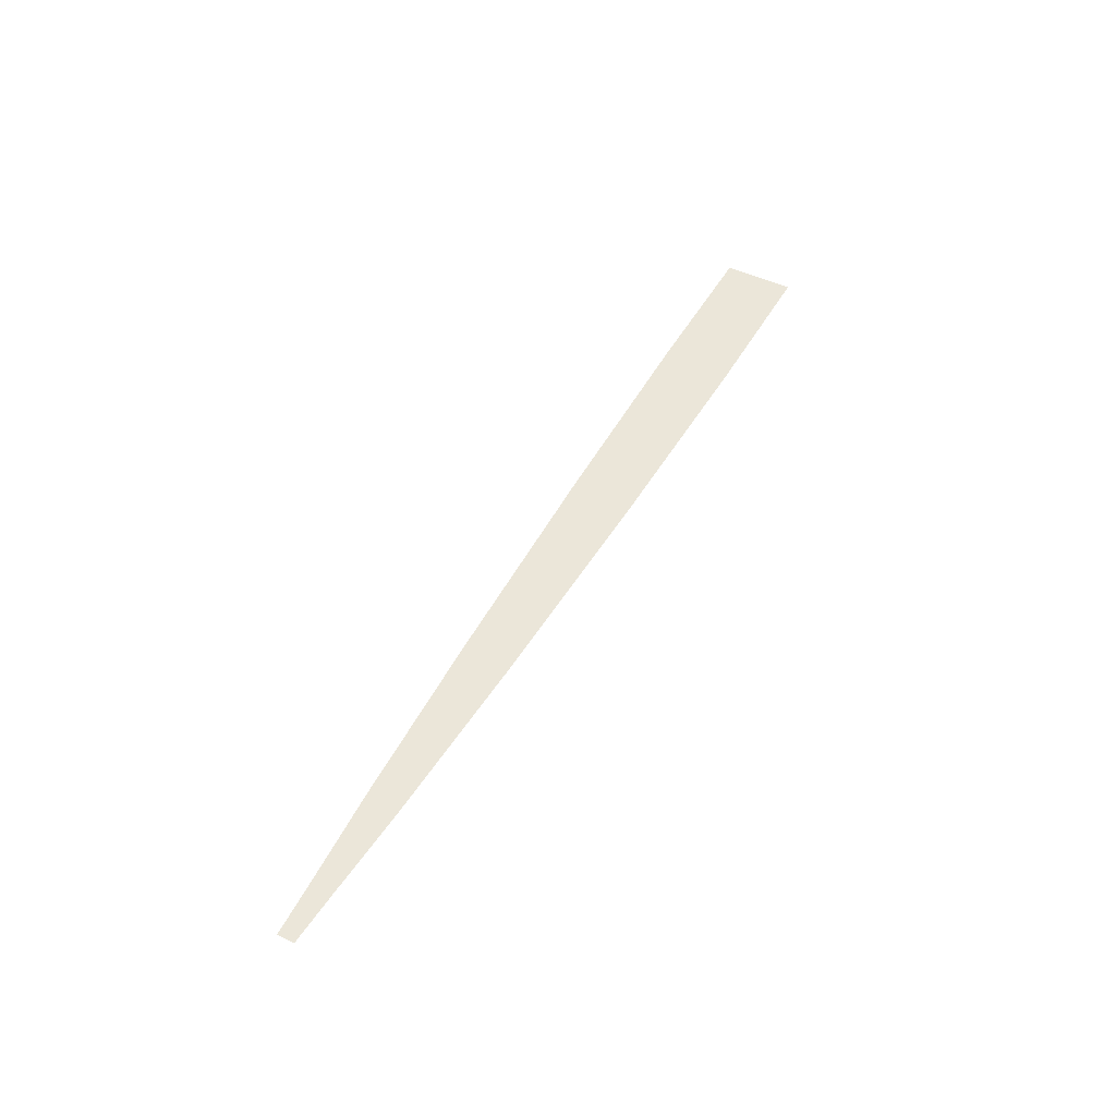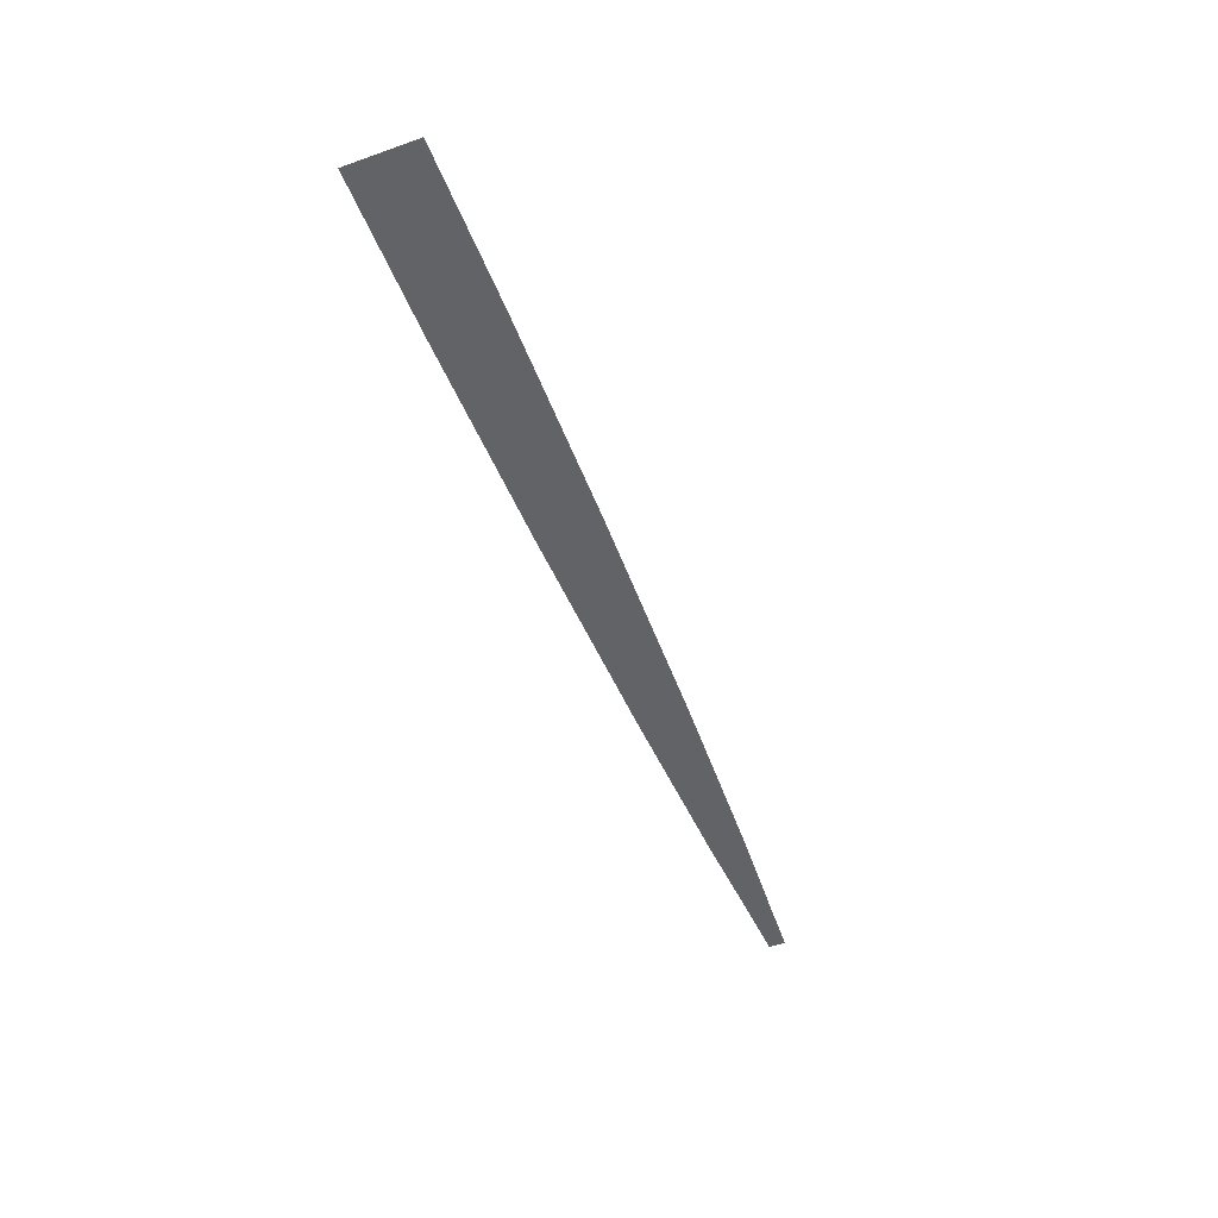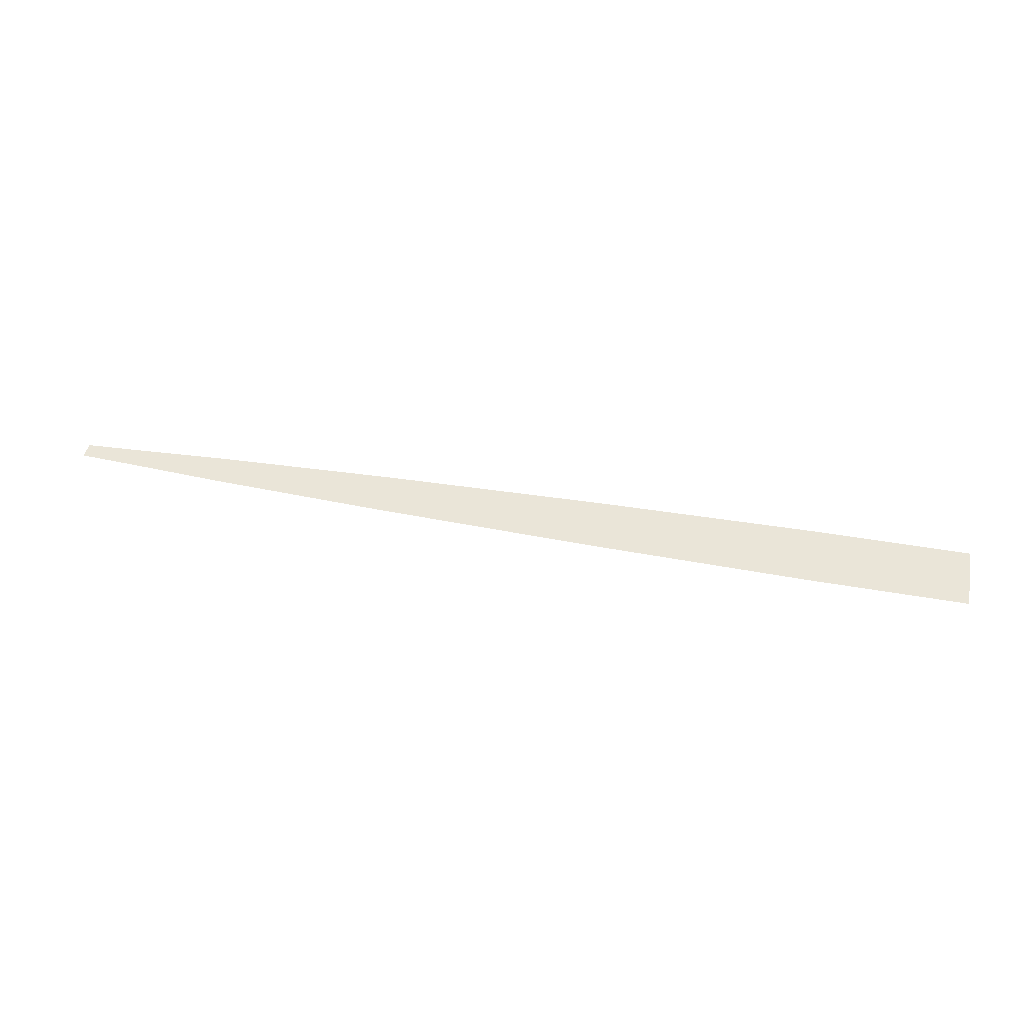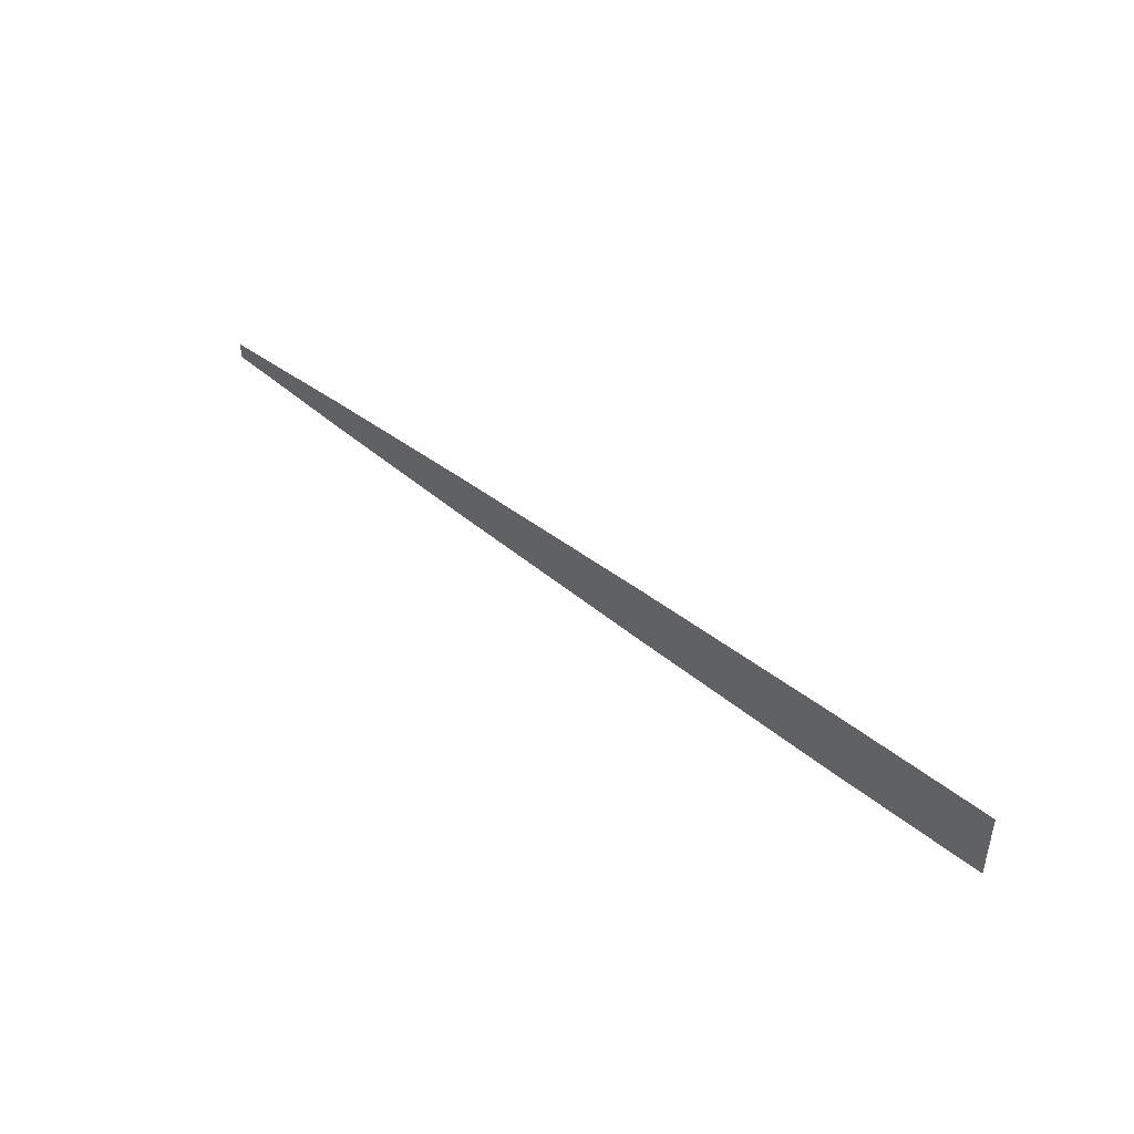
<metadata>
{"format":"obj","ext":"obj","renderer":"f3d","projection":"perspective","resolution":1024,"background":"white","views":[{"elev":48.3,"azim":118.1,"up":"+Y"},{"elev":-50.8,"azim":-68.8,"up":"+Y"},{"elev":45.0,"azim":-168.4,"up":"+Y"},{"elev":44.0,"azim":-136.3,"up":"+Z"}]}
</metadata>
<code>
o Plane
v -0.03 0 0.002241
v 0.03 0 0.000535
v -0.03 0 -0.002241
v 0.03 0 -0.000535
v -0.01982 0 0.002233
v -0.005836 0 0.002007
v 0.008842 0 0.00158
v 0.02022 0 0.001096
v 0.02688 0 0.000699
v 0.02688 0 -0.000699
v 0.02022 0 -0.001096
v 0.008842 0 -0.00158
v -0.005836 0 -0.002007
v -0.01982 0 -0.002233
f 2 10 9
f 1 14 3
f 5 13 14
f 6 12 13
f 8 12 7
f 9 11 8
f 2 4 10
f 1 5 14
f 5 6 13
f 6 7 12
f 8 11 12
f 9 10 11

</code>
